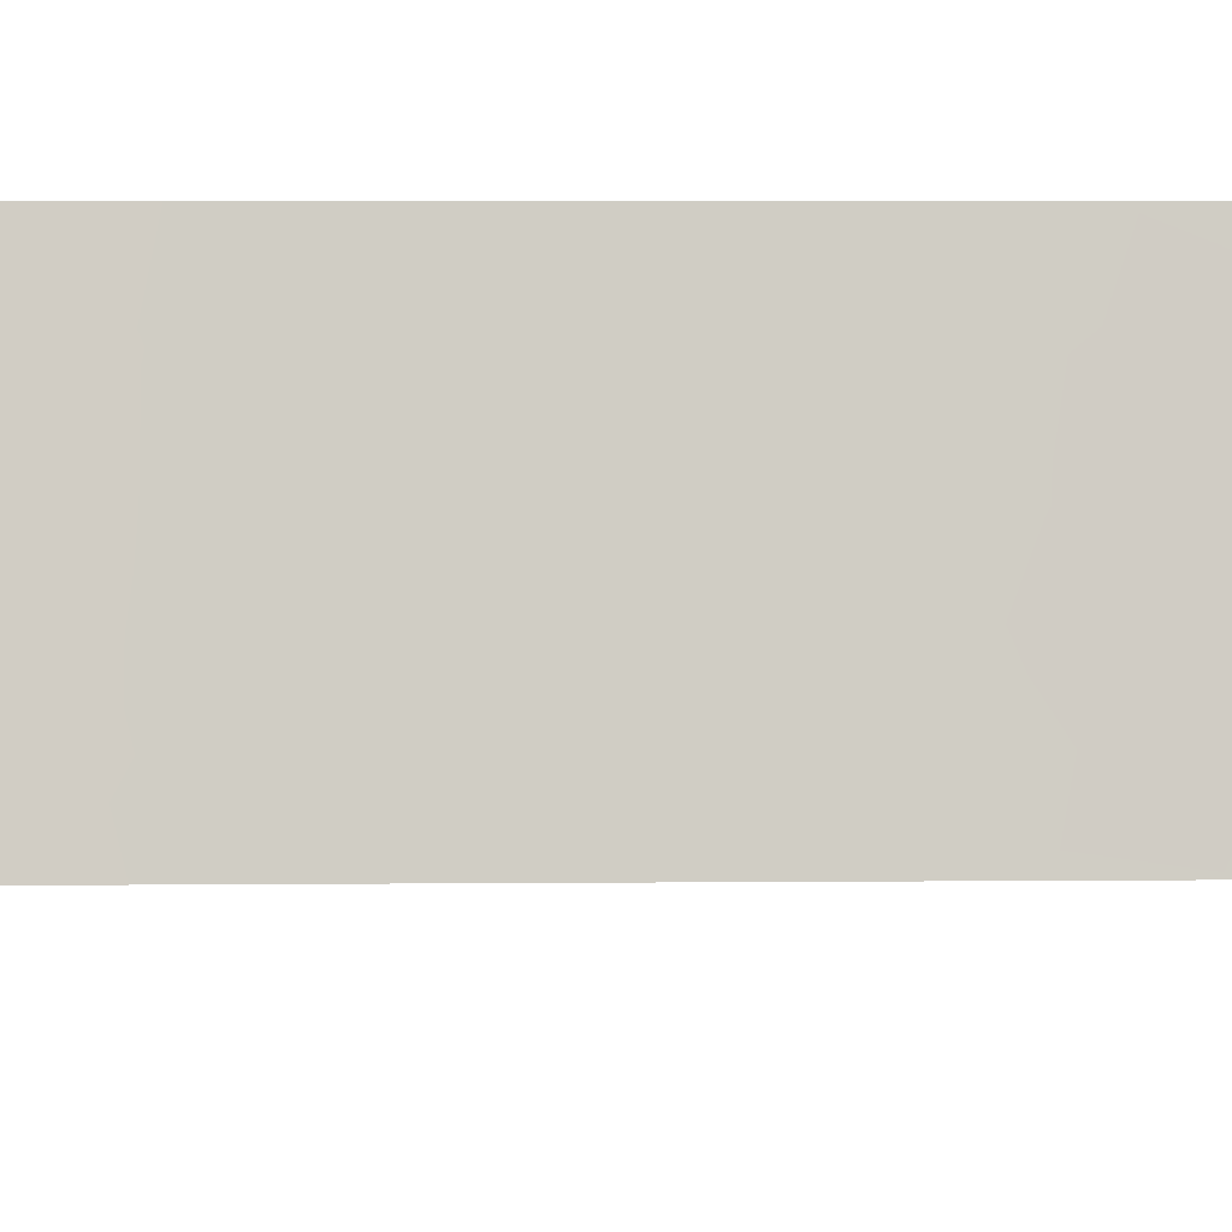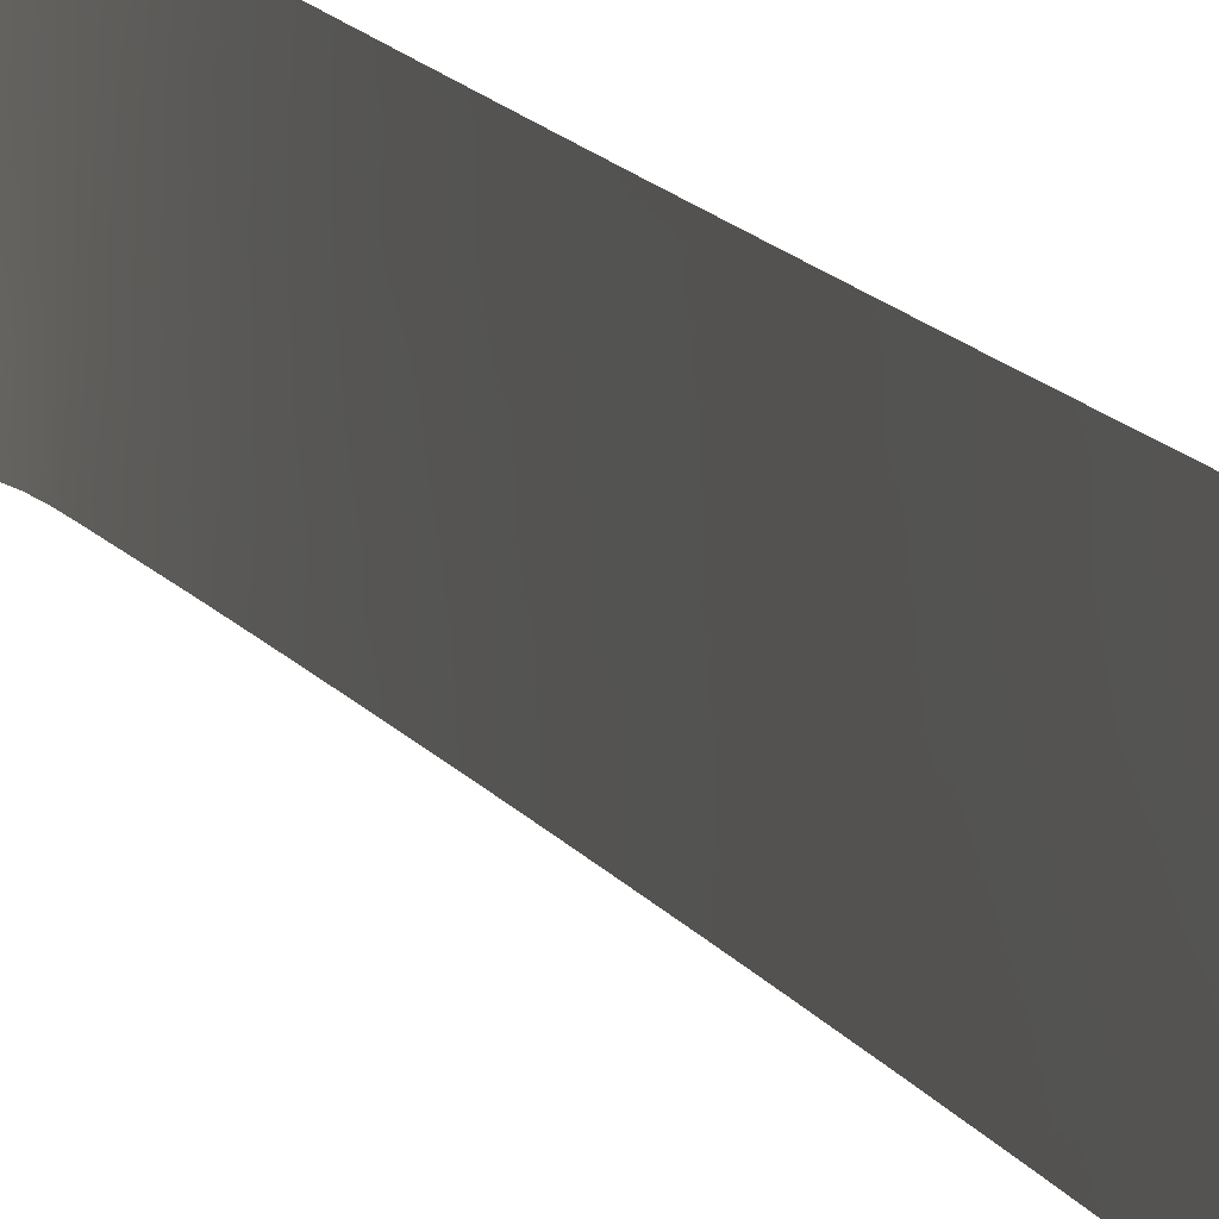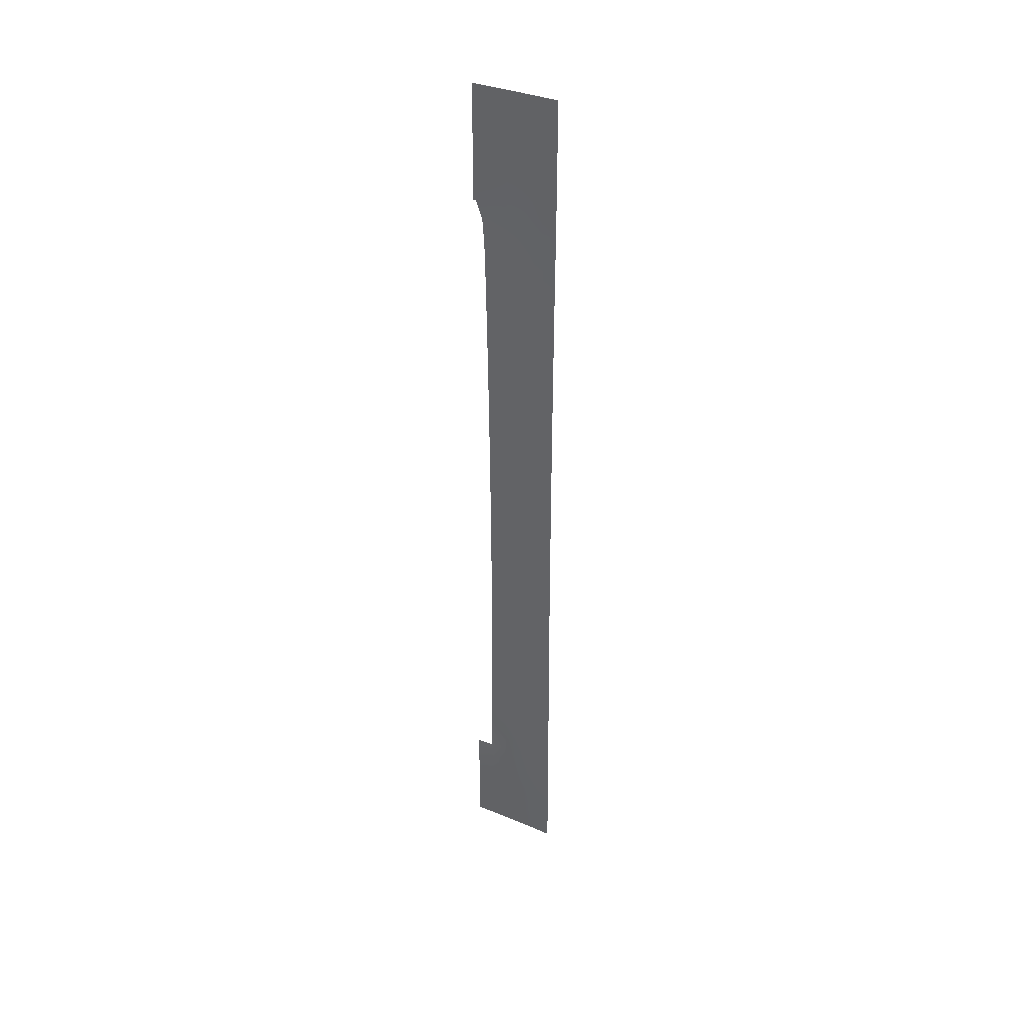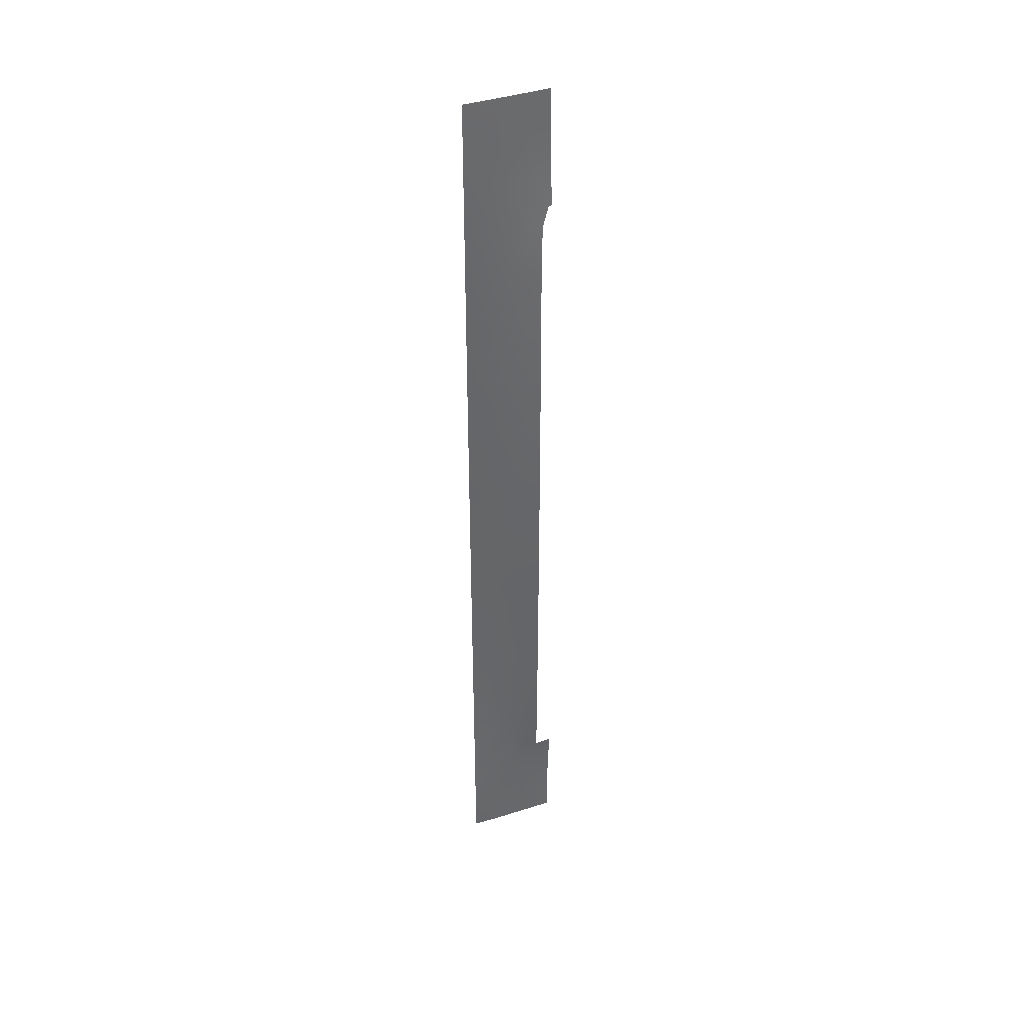
<metadata>
{"format":"obj","ext":"obj","renderer":"f3d","projection":"perspective","resolution":1024,"background":"white","views":[{"elev":1.4,"azim":-95.9,"up":"+Z"},{"elev":8.5,"azim":-13.0,"up":"+Z"},{"elev":37.1,"azim":-49.2,"up":"+Y"},{"elev":38.9,"azim":81.0,"up":"+Y"}]}
</metadata>
<code>
v -112.4 -48.39 100
v -112.7 -7.243 100
v -114.8 40.84 91.06
v -113.6 9.73 93.59
v -113.9 -38 92
v -112.4 -50 100
v -114 -46.66 92.24
v -112.5 -34.22 100
v -113.7 -50 93.64
v -114.5 -50 90.42
v -114.1 -50 91.86
v -113.6 -45.09 93.88
v -113.8 10.46 92
v -113.8 7.07 92
v -113.7 1.191 92
v -112.7 -12.48 100
v -113.4 38.4 96.7
v -112.7 4.448 100
v -112.7 10.65 100
v -112.6 -25.81 100
v -114.9 50 91.19
v -114.9 49.62 91.19
v -113.7 -1.086 92
v -114.4 35.55 91.87
v -113.9 39.33 94.76
v -114 21.93 92
v -113.1 -41.91 96.08
v -112.7 6.858 100
v -112.6 -44.21 98.62
v -113.4 50 96.91
v -114 47.39 94.68
v -112.7 50 100
v -112.9 50 99.02
v -114.1 50 94.34
v -113.6 -7.263 92
v -113 39.61 98.41
v -112.7 39 100
v -113.6 -14.94 92
v -113.2 5.026 96.25
v -112.7 35.8 100
v -112.7 -10.82 100
v -112.6 -19.04 100
v -112.9 -29.22 97.56
v -113.4 -28.05 93.79
v -113.1 -5.287 96.37
v -113.6 -9.11 92
v -114.1 36.05 93.28
v -114.3 33.24 91.97
v -112.7 -6.197 100
v -112.4 -36.79 100
v -113.3 -37.38 95.25
v -112.6 -17.34 100
v -112.7 41.17 100
v -114.5 -47.92 90.42
v -113.2 -1.71 96.35
v -113.7 45.3 95.73
v -113.9 18.33 92
v -112.4 -41.89 100
v -113.4 43.77 96.82
v -112.7 25.53 100
v -113.5 -11.38 93.29
v -113.7 -4.954 92
v -113.4 -18.96 93.53
v -113.1 33.05 98.15
v -112.9 1.905 98.54
v -112.7 22.18 100
v -114.2 31.43 92
v -112.7 8.628 100
v -113.7 -24.12 92
v -113.6 -18.14 92
v -113.2 25.77 97.02
v -114.4 -38 90.26
v -114.5 -43.77 90.4
v -112.7 33.71 100
v -113.7 -26.59 92
v -114.7 37.53 91.29
v -112.7 -0.1193 100
v -114.8 37.63 90.93
v -113.4 46.89 96.96
v -113.4 12.39 95.06
v -113.6 48.58 96.26
v -112.8 -31.26 98.12
v -113 18.75 98.56
v -113.2 22.01 96.95
v -113.5 -4.103 93.59
v -112.9 -1.67 98.34
v -113.2 -28.84 95.68
v -113.4 -48.48 94.98
v -113.2 31.44 97.46
v -113.5 42.07 96.38
v -113 -32.74 96.87
v -113 13.34 98.15
v -113.1 8.313 97.53
v -113.7 35.74 95.14
v -112.7 -47.3 98.37
v -112.9 -48.64 97.03
v -114.4 42.16 92.87
v -113.8 -43.56 93.25
v -114.2 -48.54 91.54
v -113.8 37.42 94.91
v -113.6 7.386 93.38
v -113.4 -43.5 94.99
v -112.8 -25.14 98.12
v -112.6 42.94 100
v -112.7 -42.3 98.25
v -113.5 -46.76 94.43
v -112.7 17.24 100
v -113 16.7 98.37
v -113.1 15.09 97.76
v -113.5 5.289 93.54
v -112.8 -18.16 98.32
v -113.1 -47 96.42
v -113.5 32.7 95.93
v -113.4 17.32 95.15
v -113.7 19.53 93.6
v -112.8 -11.85 98.55
v -113.3 -9.578 94.79
v -112.6 -21.64 100
v -113.6 13.43 93.72
v -112.7 45.13 100
v -113 44.34 98.62
v -112.7 49.36 100
v -113.7 -29.17 92
v -113.7 29.47 94.5
v -113.9 32.26 94.06
v -112.9 -5.088 98.38
v -112.7 -3.786 100
v -113.5 28.2 95.62
v -113.5 -34.64 93.82
v -113.2 -35.53 95.6
v -114.9 45.71 91.17
v -114.5 46.59 92.66
v -114.4 -41.4 90.35
v -112.8 -50 97.6
v -113 5.361 98.25
v -113.1 -10.73 96.58
v -112.4 -43.45 100
v -112.7 37.16 100
v -113.9 16.61 92
v -112.5 -29.38 100
v -112.6 -29.55 99.11
v -113.1 -30.68 96.26
v -112.8 -45.51 97.75
v -113.9 43.38 94.74
v -112.7 -8.567 100
v -112.9 -9.924 98.57
v -112.8 -13.92 98.6
v -113.7 2.976 92
v -113.8 -34.11 92
v -113 -36.89 97.01
v -112.7 27.22 100
v -113 26.72 98.64
v -114.5 48.66 92.75
v -113.5 -6.219 93.51
v -113 -3.467 97.17
v -113.6 30.95 95.42
v -113.6 -41.53 94
v -112.6 -23.54 100
v -112.5 -32.03 100
v -112.6 -35.04 99.02
v -112.9 -3.123 98.74
v -113.7 -3.219 92
v -113.5 -36.26 94.05
v -114.9 48 91.18
v -114.7 50 91.89
v -113.2 -27.23 95.19
v -112.4 -40.21 100
v -112.6 -40.41 99
v -113.5 -8.191 93.42
v -113.5 -9.815 93.09
v -113.2 19.94 96.96
v -113.3 45.32 97.43
v -113.6 -13.43 92
v -113.4 -13.2 94.02
v -114.4 -39.18 90.29
v -113 -27.38 96.92
v -113.3 -7.343 95.28
v -113.8 -35.84 92
v -112.7 14.94 100
v -113 -6.927 97.4
v -113.4 1.881 94.13
v -113.6 -10.99 92
v -112.4 -45.78 100
v -112.7 47.19 100
v -112.7 -1.531 100
v -113.3 -22.16 94.92
v -113.3 -50 95.44
v -113.4 -25.92 93.84
v -114.8 38.48 90.97
v -114.6 39.05 91.8
v -114.2 38.28 93.04
v -114 19.76 92
v -113 20.96 98.54
v -114.2 29.62 92
v -112.9 11.35 98.47
v -113.3 -20.06 95
v -112.7 2.128 100
v -113 -19.13 96.62
v -113.6 -20.58 92
v -113.8 25.85 93.59
v -113.3 -11.42 94.95
v -113.9 14.24 92
v -113 -43.72 96.98
v -114.5 -46.15 90.42
v -113 37.41 98.6
v -113.4 36.49 96.77
v -114.1 27.16 92
v -112.5 -27.5 100
v -112.7 -27.5 98.68
v -113.2 17.88 96.89
v -114.1 33.76 92.88
v -114.1 25.28 92
v -113.1 -25.65 95.82
v -113.8 8.275 92
v -113.3 -24.03 94.44
v -113.4 10.84 95.24
v -113.8 23.66 93.33
v -112.9 9.356 98.75
v -113.3 16.08 96.31
v -113.6 11.65 93.54
v -113.8 12.01 92
v -112.7 -14.87 100
v -113.6 -16.68 92
v -113.5 -15.03 93.1
v -113.3 -15.27 95.01
v -113.5 26.62 95.44
v -113.2 27.64 97.12
v -113.1 42.1 98.22
v -113.9 30.71 93.55
v -113.8 34.16 94.48
v -113.3 -5.292 94.81
v -113.3 -3.543 95.37
v -113.3 -0.02008 95.44
v -112.7 24.5 100
v -113 24.98 98.55
v -113.7 -31.66 92
v -113.4 -30.41 94.03
v -113 -23.62 96.52
v -112.7 19.61 100
v -112.8 -16.12 98.51
v -113.4 34.58 96.38
v -113.2 23.93 96.9
v -113.2 1.76 96.56
v -113.1 3.476 97.3
v -112.7 29.78 100
v -113 28.68 98.6
v -113.9 41.19 94.69
v -112.8 -20.35 98.28
v -113.5 22.79 95.17
v -112.7 12.66 100
v -113.2 -31.91 95.15
v -114 23.62 92
v -113.5 24.69 95.2
v -113.6 15.6 93.96
v -112.4 -38.57 100
v -113.1 -38.8 96.4
v -113.2 -40.36 95.67
v -113.1 -16.86 96.65
v -112.9 -40.42 97.3
v -113.5 -21.08 93.47
v -113.5 -22.73 93.34
v -113.6 -22.37 92
v -113.8 -48.38 93.08
v -113.2 12.06 96.69
v -113 0.08494 97.7
v -113 30.48 98.64
v -112.7 31.74 100
v -113.4 -16.88 93.65
v -113 -21.35 96.59
v -113.4 40.35 96.6
v -113.1 -8.89 96.89
v -113.9 -39.98 92.33
v -114.3 40.18 92.92
v -113.4 -1.851 93.99
v -113.3 29.56 96.78
v -113 -14.75 96.92
v -112.9 3.61 98.82
v -113.7 5.309 92
v -113.2 -33.68 95.51
v -113.4 6.482 94.8
v -114.9 43.14 91.13
v -113.3 8.617 95.44
v -113.1 48.38 98.33
v -113 46.27 98.68
v -113.8 27.84 93.85
v -113.7 17.7 93.54
v -112.9 7.566 98.78
v -113.5 20.82 95.21
v -114.1 45.37 94.02
v -112.8 -22.53 98.31
v -112.8 -7.2 98.77
v -113.6 -37.83 93.36
v -114.5 44.33 92.72
v -112.9 -34.87 97.42
v -113.3 14 95.9
v -112.7 -33.36 98.65
v -112.6 -48.88 98.73
v -112.7 -36.72 98.67
v -114 -42.47 91.99
v -113.2 6.856 96.77
v -113.1 10.06 97.02
v -112.7 -38.61 98.13
v -113.2 -45.24 95.82
v -113.3 3.316 95.21
v -113.8 21.43 93.51
v -113 23.1 98.51
v -113.4 -39.31 94.49
v -114.1 -44.61 92.05
v -113.5 -32.58 93.67
v -113.5 18.85 95.19
v -113.5 0.3972 93.6
v -113.2 -17.66 95.09
v -113 35.31 98.37
v -113.1 -12.81 96.34
f 21 165 22
f 32 122 33
f 184 283 122
f 49 126 127
f 133 175 272
f 88 112 96
f 28 18 135
f 105 29 203
f 141 209 208
f 145 146 291
f 149 309 129
f 151 60 152
f 116 136 146
f 97 293 144
f 38 173 224
f 105 259 168
f 46 35 169
f 61 201 174
f 272 175 5
f 178 129 163
f 179 92 109
f 182 170 61
f 161 127 126
f 185 161 86
f 199 70 63
f 204 308 7
f 206 17 205
f 207 285 200
f 176 103 209
f 24 47 211
f 78 189 76
f 76 191 47
f 214 4 101
f 79 56 31
f 275 124 156
f 128 227 226
f 45 177 231
f 43 82 142
f 191 25 100
f 234 306 235
f 85 274 232
f 229 125 156
f 144 90 247
f 129 130 163
f 206 94 100
f 249 253 242
f 235 242 71
f 89 113 64
f 255 302 298
f 257 307 256
f 276 240 258
f 106 263 7
f 108 210 83
f 260 63 196
f 228 90 59
f 89 267 266
f 312 63 268
f 171 310 288
f 290 269 248
f 247 270 25
f 25 273 247
f 265 233 243
f 225 258 312
f 295 109 92
f 181 304 243
f 89 266 275
f 237 44 87
f 216 301 282
f 279 309 251
f 94 230 47
f 284 172 79
f 297 134 96
f 297 6 134
f 6 297 1
f 73 299 308
f 11 263 9
f 10 99 11
f 99 10 54
f 12 98 102
f 104 53 228
f 180 291 271
f 137 105 58
f 107 179 108
f 179 109 108
f 34 81 31
f 116 16 147
f 16 116 41
f 42 118 248
f 118 158 290
f 87 176 43
f 120 104 121
f 122 283 33
f 123 75 44
f 12 308 98
f 131 164 132
f 272 299 133
f 134 187 96
f 187 88 96
f 54 7 99
f 42 248 111
f 137 183 29
f 37 138 205
f 138 40 205
f 139 57 286
f 153 164 22
f 105 137 29
f 140 159 141
f 145 41 146
f 100 25 17
f 34 30 81
f 148 278 110
f 149 236 309
f 129 279 130
f 51 150 256
f 40 74 313
f 113 156 125
f 41 116 146
f 146 136 271
f 158 20 103
f 159 8 296
f 8 50 160
f 5 178 292
f 126 155 161
f 155 55 86
f 283 81 30
f 162 23 274
f 268 70 223
f 153 22 165
f 165 34 153
f 153 31 132
f 153 132 164
f 68 28 287
f 167 58 168
f 58 105 168
f 144 293 289
f 35 154 169
f 46 169 170
f 170 169 117
f 173 182 61
f 173 61 174
f 314 136 116
f 228 53 36
f 5 175 72
f 51 292 163
f 213 103 176
f 212 200 217
f 292 178 163
f 178 149 129
f 179 250 92
f 52 42 111
f 111 240 52
f 180 271 177
f 182 46 170
f 183 1 95
f 291 49 2
f 246 275 266
f 219 254 114
f 133 299 73
f 98 157 102
f 284 184 120
f 126 45 155
f 185 127 161
f 187 9 88
f 106 112 88
f 44 75 188
f 229 124 194
f 189 3 190
f 190 191 76
f 192 26 305
f 192 115 57
f 66 239 193
f 229 194 67
f 273 3 97
f 281 97 3
f 87 166 176
f 166 213 176
f 260 196 186
f 186 196 269
f 43 176 209
f 86 55 265
f 77 86 265
f 86 77 185
f 65 77 265
f 62 162 85
f 224 173 174
f 304 110 280
f 285 226 200
f 271 136 117
f 201 61 170
f 286 57 115
f 202 139 254
f 27 203 102
f 36 17 270
f 17 25 270
f 54 204 7
f 204 73 308
f 36 37 205
f 205 17 36
f 207 194 285
f 69 188 75
f 189 190 76
f 20 208 209
f 208 140 141
f 209 103 20
f 219 114 210
f 210 114 310
f 48 24 211
f 212 207 200
f 24 76 47
f 213 188 215
f 126 180 45
f 79 81 283
f 214 13 4
f 282 101 4
f 13 220 4
f 83 193 239
f 124 285 194
f 51 256 307
f 81 79 31
f 141 43 209
f 216 4 220
f 15 311 23
f 26 252 217
f 305 217 249
f 198 111 248
f 202 119 221
f 221 220 13
f 222 52 240
f 66 193 306
f 223 38 224
f 225 268 224
f 268 63 70
f 125 67 211
f 71 227 152
f 59 121 228
f 121 104 228
f 125 230 113
f 113 230 241
f 47 230 211
f 226 227 71
f 294 150 130
f 130 150 51
f 174 225 224
f 83 171 193
f 154 177 169
f 45 180 177
f 45 232 155
f 44 188 166
f 166 188 213
f 159 82 141
f 43 141 82
f 47 191 100
f 265 55 233
f 60 234 235
f 234 66 306
f 142 82 91
f 236 123 237
f 237 251 309
f 35 62 154
f 154 62 85
f 231 177 154
f 124 229 156
f 186 238 215
f 238 290 103
f 213 215 238
f 213 238 103
f 289 56 144
f 239 107 83
f 303 102 203
f 296 82 159
f 112 95 96
f 97 144 247
f 144 59 90
f 306 84 242
f 65 243 244
f 186 215 261
f 245 151 246
f 273 97 247
f 198 248 269
f 163 130 51
f 103 290 158
f 241 206 313
f 40 313 205
f 17 206 100
f 206 241 94
f 227 246 152
f 84 171 288
f 84 288 249
f 288 305 249
f 84 249 242
f 242 253 71
f 235 306 242
f 250 19 195
f 59 56 172
f 314 116 147
f 298 150 294
f 160 294 296
f 142 91 251
f 305 26 217
f 252 212 217
f 249 217 253
f 253 217 200
f 286 114 254
f 313 64 241
f 276 174 314
f 174 201 314
f 89 156 113
f 50 255 298
f 255 167 168
f 302 259 256
f 258 111 198
f 258 198 312
f 258 240 111
f 259 302 168
f 168 302 255
f 257 259 27
f 142 251 237
f 87 44 166
f 262 260 261
f 69 262 261
f 12 106 7
f 106 88 263
f 7 263 99
f 115 288 310
f 107 108 83
f 310 171 210
f 171 83 210
f 269 196 198
f 196 312 198
f 87 43 142
f 65 197 77
f 172 121 59
f 263 88 9
f 246 266 245
f 89 64 267
f 64 74 267
f 266 267 245
f 85 232 231
f 232 45 231
f 85 231 154
f 60 235 152
f 235 71 152
f 119 220 221
f 259 105 27
f 150 302 256
f 257 27 157
f 27 102 157
f 186 269 238
f 238 269 290
f 247 90 270
f 291 146 271
f 314 147 276
f 108 219 210
f 109 219 108
f 191 190 273
f 190 3 273
f 91 82 296
f 148 304 181
f 25 191 273
f 233 311 181
f 23 311 274
f 263 11 99
f 65 265 243
f 56 79 172
f 275 227 128
f 275 128 124
f 225 276 258
f 268 225 312
f 270 90 228
f 174 276 225
f 243 233 181
f 295 219 109
f 243 304 244
f 156 89 275
f 275 246 227
f 276 147 240
f 147 222 240
f 142 237 87
f 237 123 44
f 4 216 282
f 197 277 18
f 110 14 101
f 193 171 84
f 130 279 294
f 292 272 5
f 39 304 280
f 241 64 113
f 91 279 251
f 279 129 309
f 132 31 289
f 94 241 230
f 304 148 110
f 226 285 128
f 128 285 124
f 253 200 226
f 253 226 71
f 278 14 110
f 293 281 131
f 181 15 148
f 280 282 300
f 169 177 117
f 39 280 300
f 117 201 170
f 47 100 94
f 177 271 117
f 33 283 30
f 112 143 95
f 121 172 284
f 184 284 283
f 282 93 300
f 282 301 93
f 283 284 79
f 287 300 93
f 18 277 135
f 222 147 16
f 260 199 63
f 135 300 287
f 300 135 39
f 287 28 135
f 121 284 120
f 286 254 139
f 143 183 95
f 132 293 131
f 229 67 125
f 152 246 151
f 293 132 289
f 203 143 303
f 218 287 93
f 211 67 48
f 277 65 244
f 74 64 313
f 65 277 197
f 97 281 293
f 220 80 216
f 291 2 145
f 214 101 14
f 80 119 295
f 119 80 220
f 307 257 157
f 102 303 12
f 272 307 157
f 1 297 95
f 106 303 112
f 290 248 118
f 292 51 307
f 218 93 301
f 49 291 126
f 303 143 112
f 195 218 301
f 92 264 295
f 250 195 92
f 68 218 19
f 218 195 19
f 29 183 143
f 95 297 96
f 264 80 295
f 262 199 260
f 101 282 280
f 68 287 218
f 295 119 254
f 219 295 254
f 161 155 86
f 157 299 272
f 29 143 203
f 211 230 125
f 69 215 188
f 232 55 155
f 202 254 119
f 232 274 55
f 261 215 69
f 299 157 98
f 268 223 224
f 299 98 308
f 260 186 261
f 36 270 228
f 37 36 53
f 50 298 160
f 264 195 301
f 196 63 312
f 298 302 150
f 303 106 12
f 153 34 31
f 192 305 115
f 306 193 84
f 56 59 144
f 259 257 256
f 115 305 288
f 80 264 216
f 301 216 264
f 304 39 244
f 298 294 160
f 292 307 272
f 162 274 85
f 31 56 289
f 105 203 27
f 92 195 264
f 296 8 160
f 91 296 294
f 7 308 12
f 237 309 236
f 233 55 274
f 279 91 294
f 310 286 115
f 310 114 286
f 311 233 274
f 181 311 15
f 135 277 244
f 39 135 244
f 136 201 117
f 313 206 205
f 314 201 136
f 110 101 280
f 291 180 126

</code>
